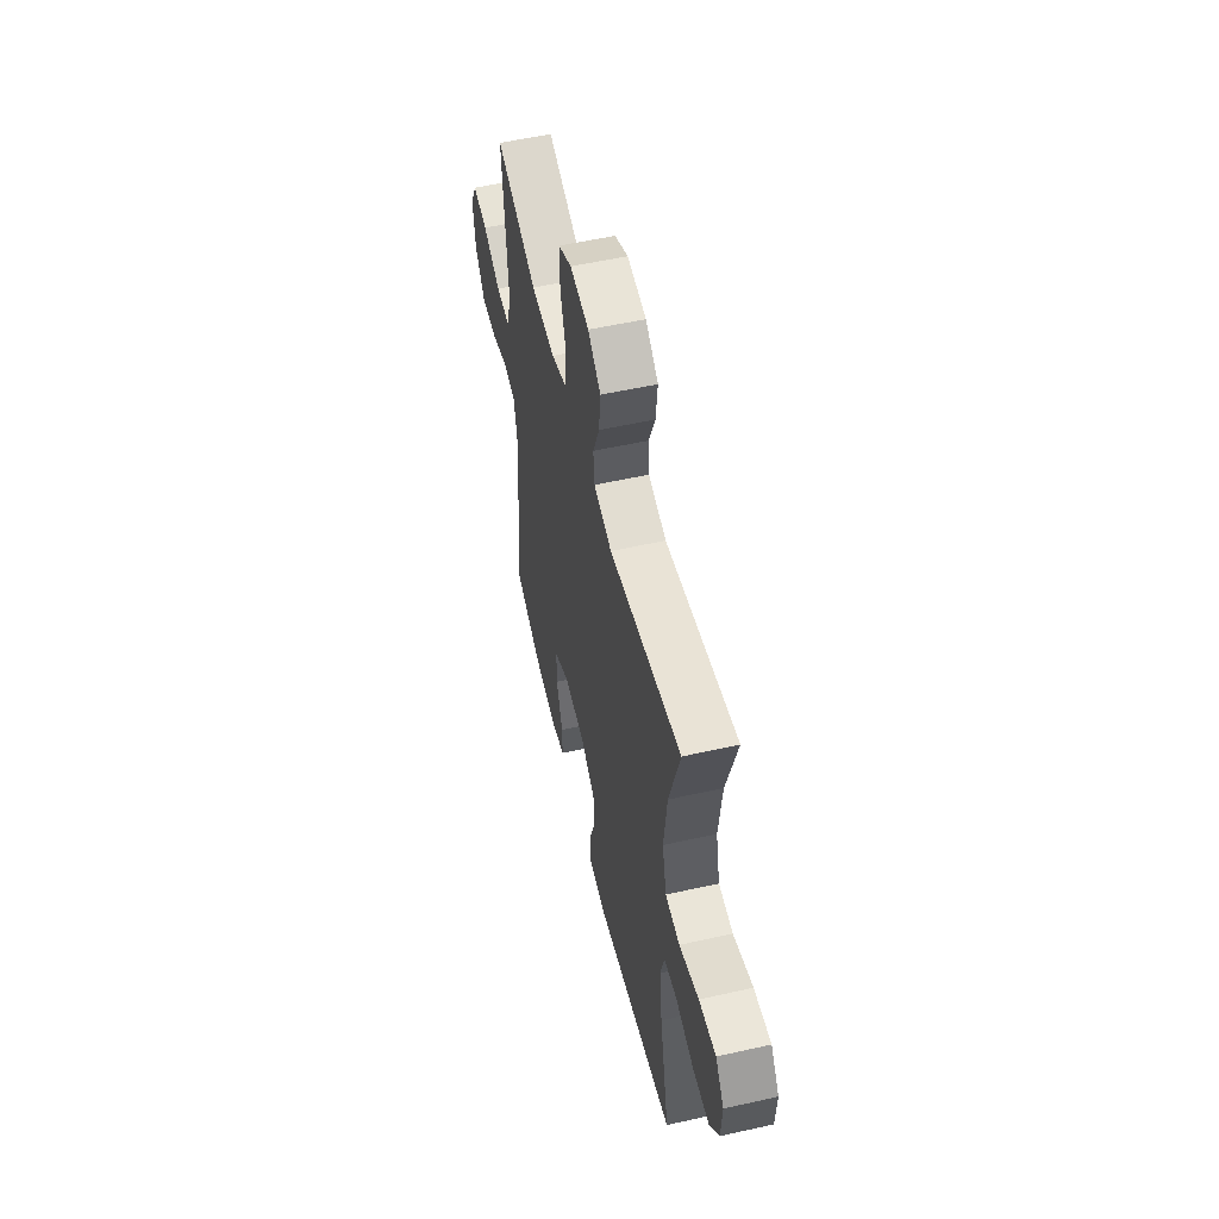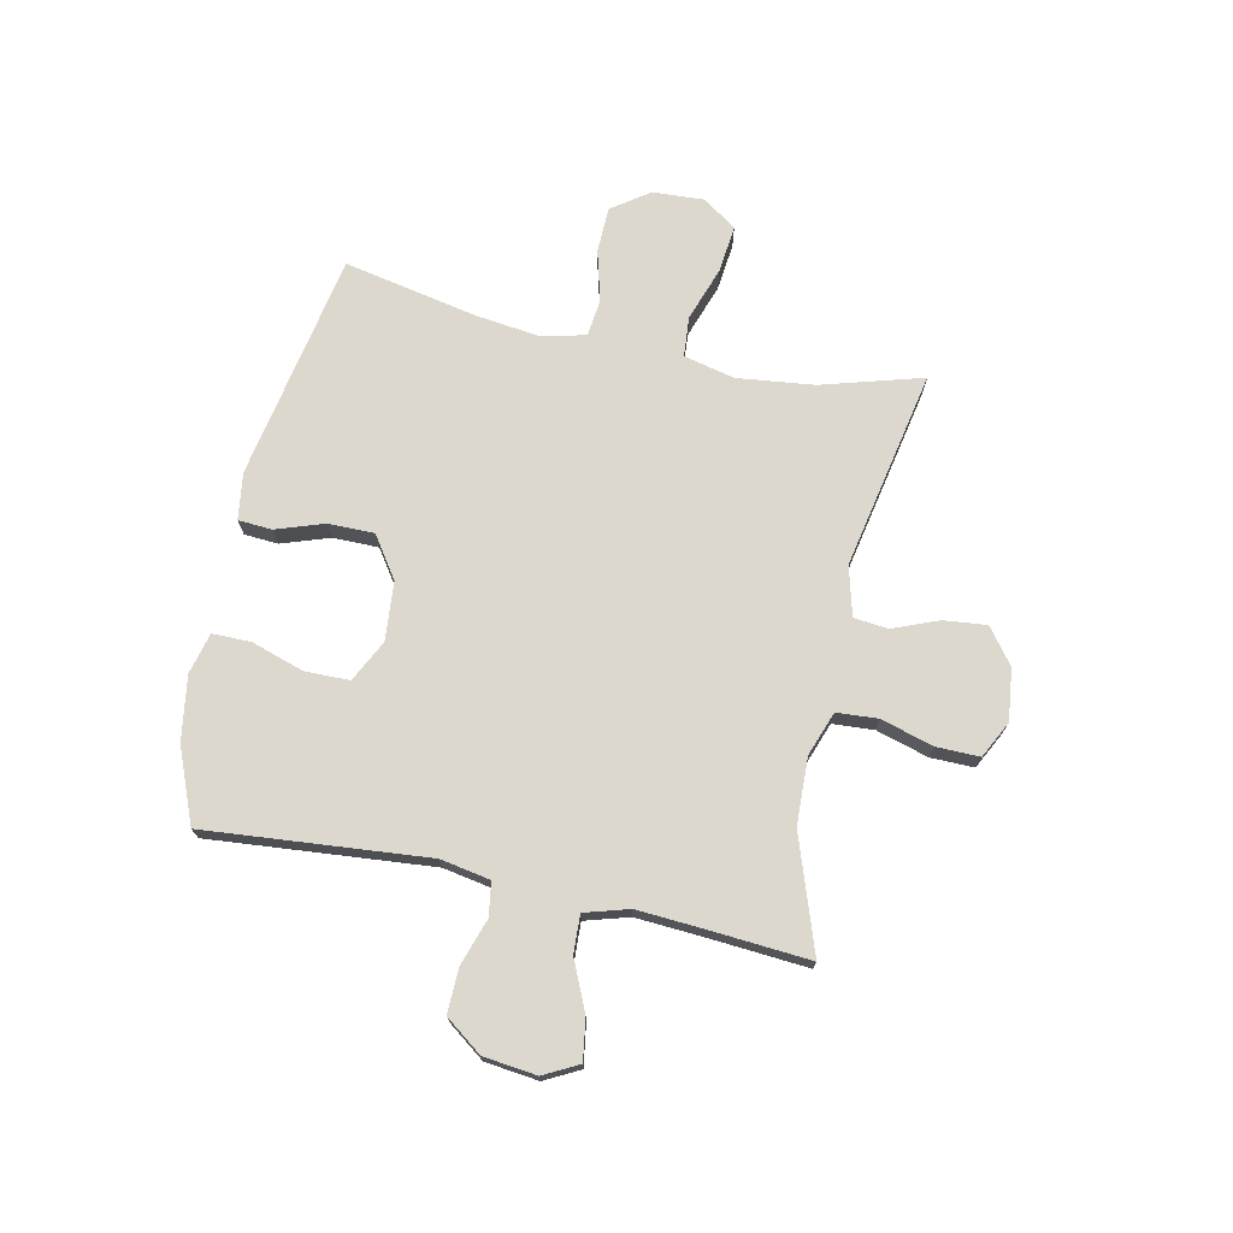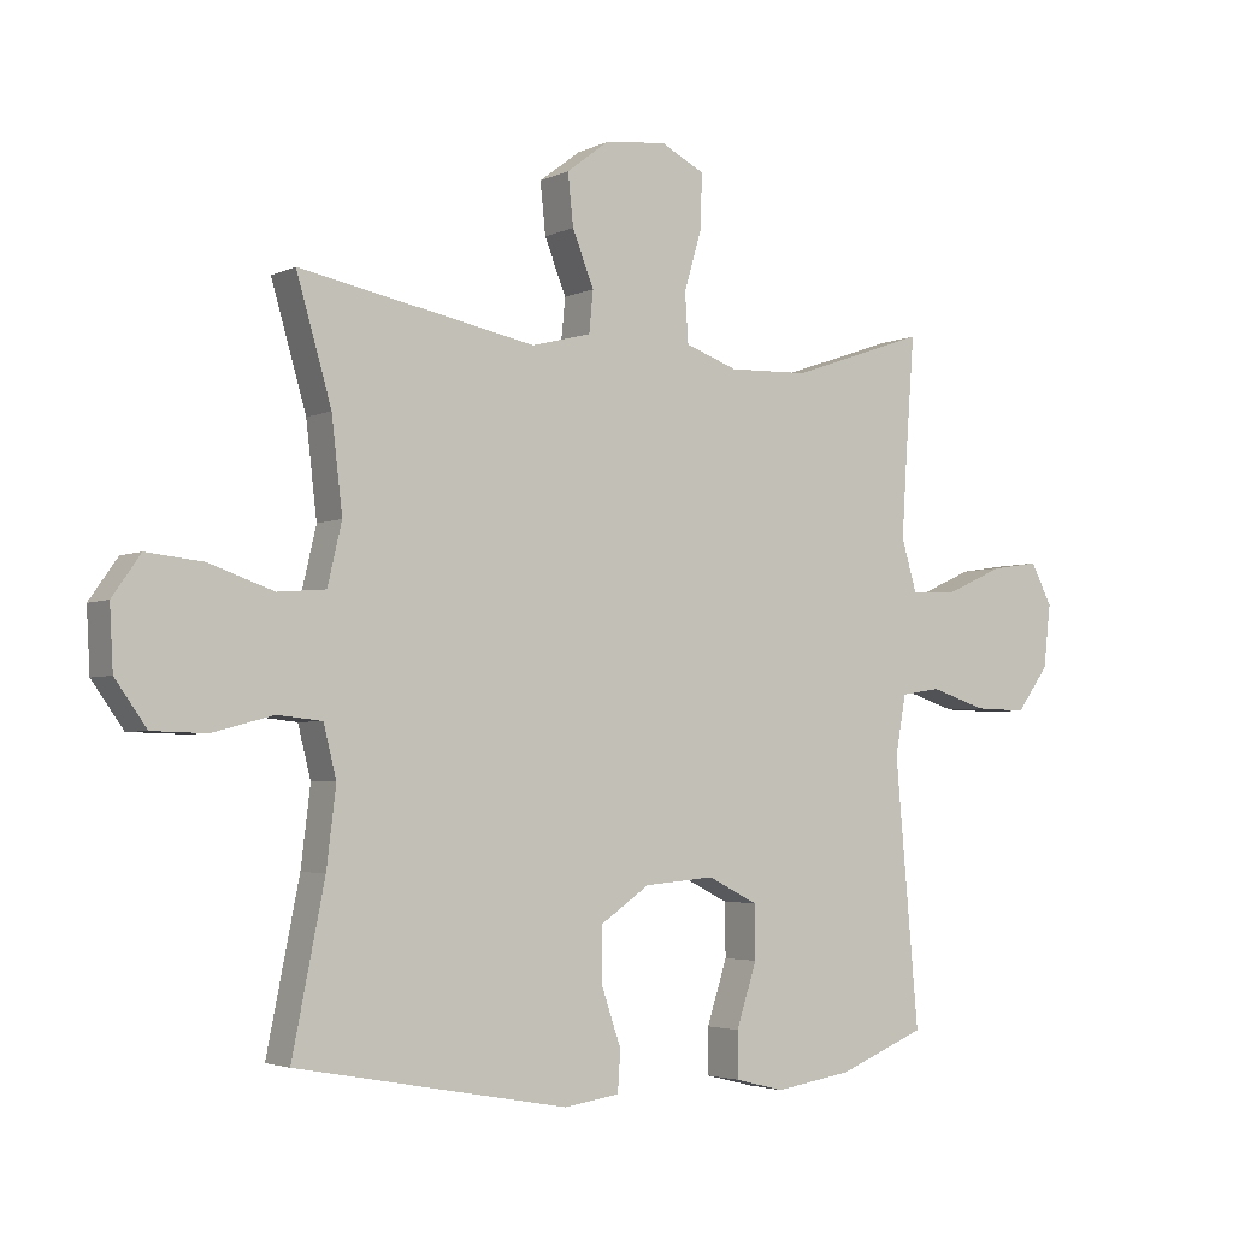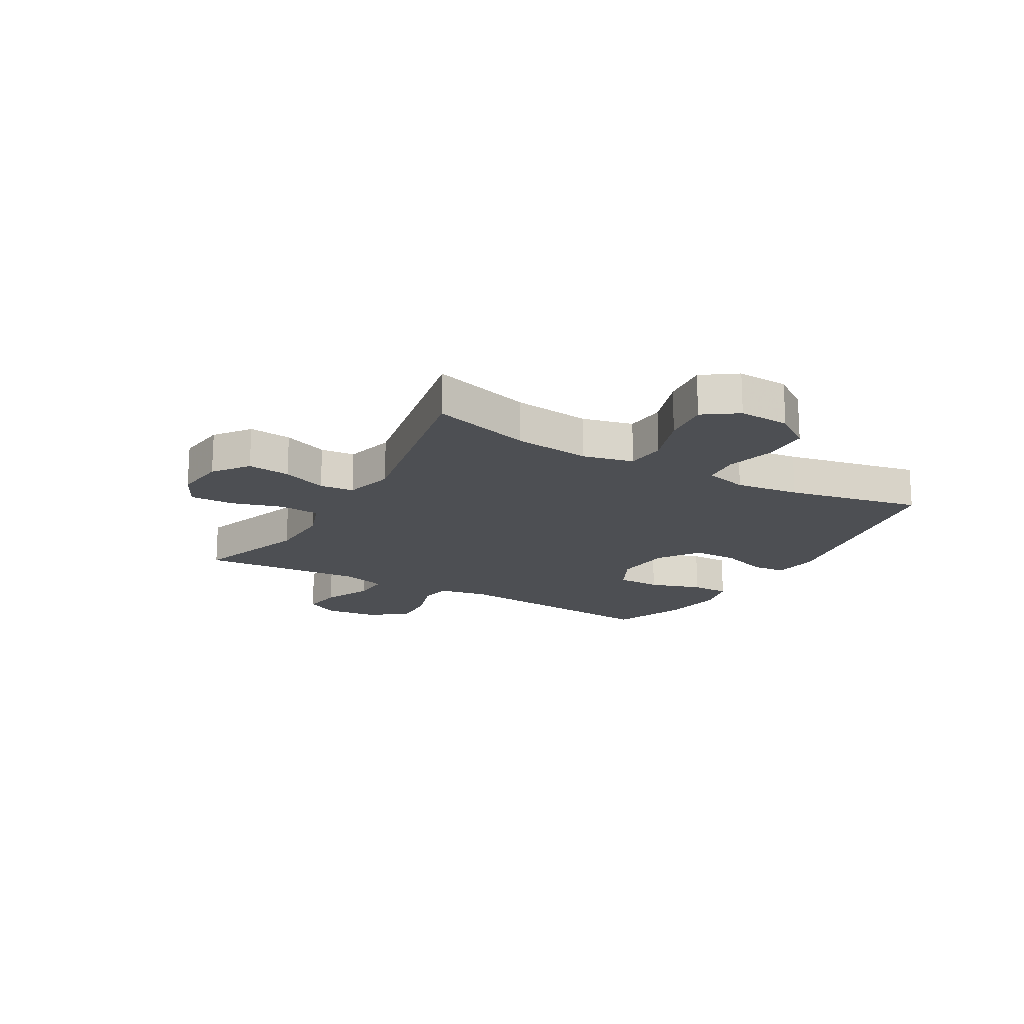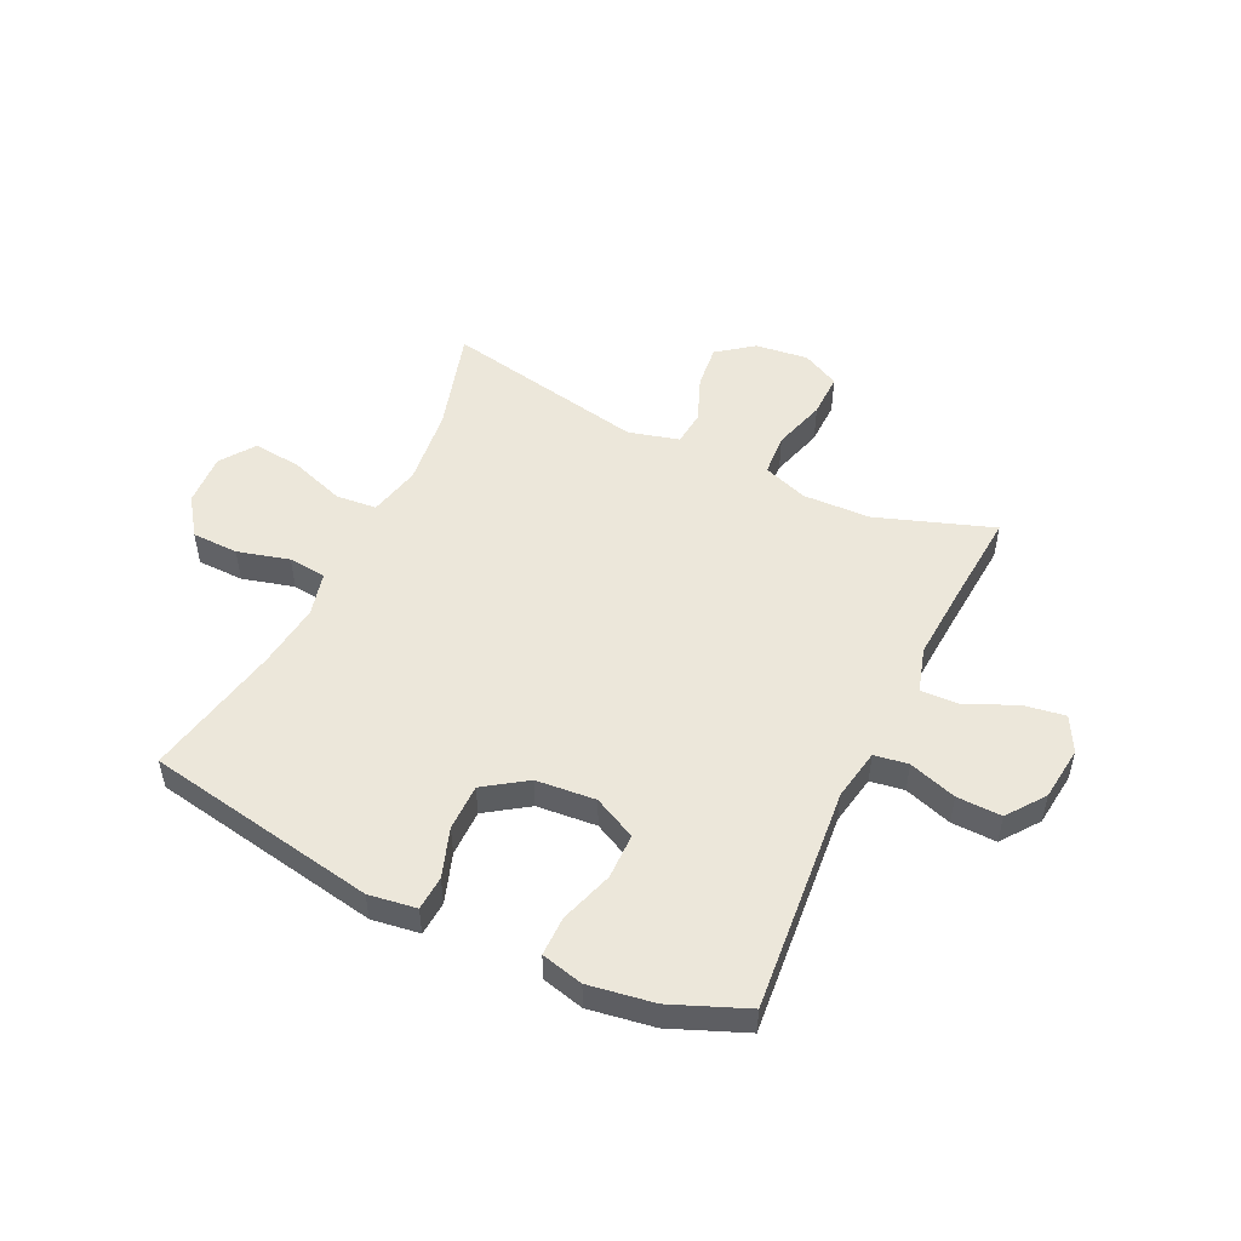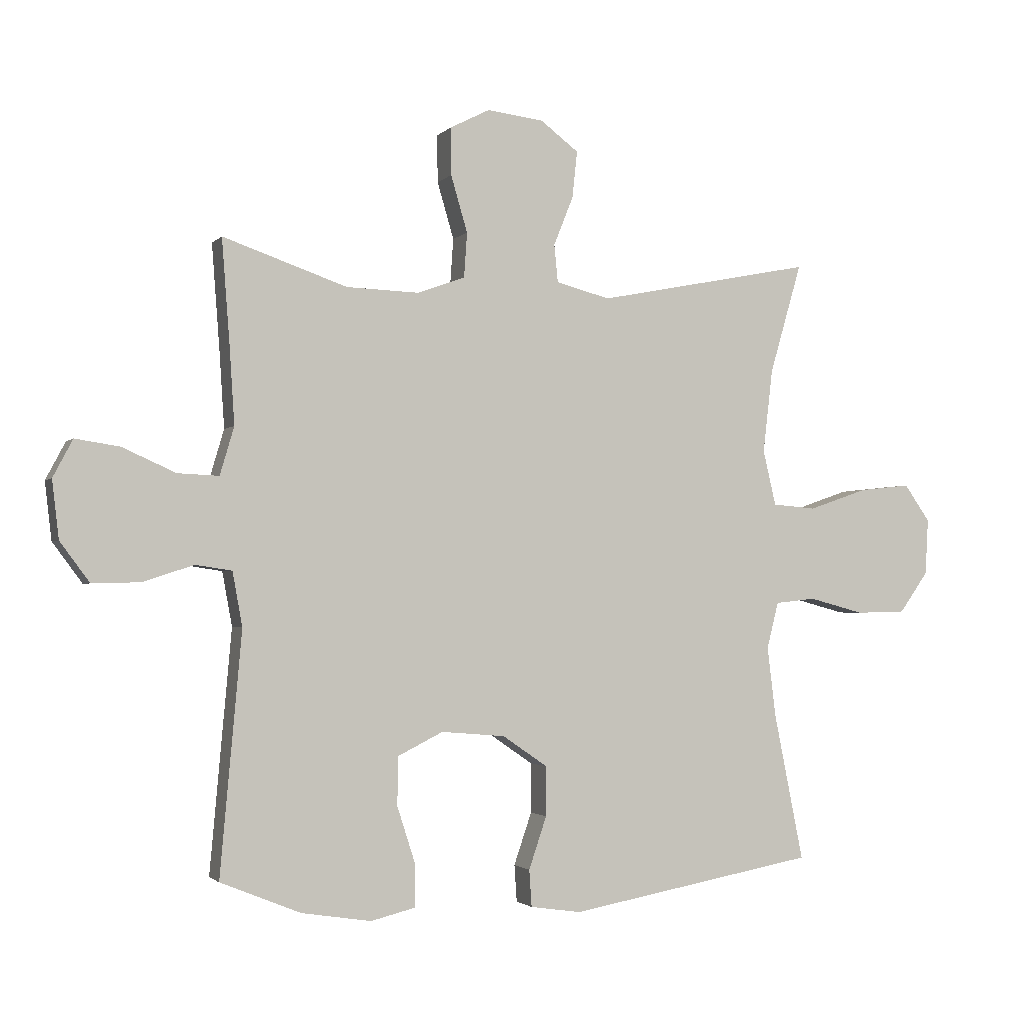
<metadata>
{"format":"obj","ext":"obj","renderer":"f3d","projection":"perspective","resolution":1024,"background":"white","views":[{"elev":55.0,"azim":76.7,"up":"+Z"},{"elev":72.4,"azim":-77.9,"up":"+Y"},{"elev":-3.5,"azim":146.5,"up":"+Z"},{"elev":-17.5,"azim":60.3,"up":"+Y"},{"elev":51.2,"azim":-154.5,"up":"+Y"},{"elev":-2.0,"azim":-20.0,"up":"+Z"}]}
</metadata>
<code>
v 0.5 0.07 -0.5
v 0.097 0.07 -0.573
v 0.014 0.07 -0.561
v 0.01 0.07 -0.501
v 0.039 0.07 -0.416
v 0.039 0.07 -0.335
v -0.034 0.07 -0.285
v -0.138 0.07 -0.276
v -0.212 0.07 -0.313
v -0.213 0.07 -0.392
v -0.183 0.07 -0.485
v -0.183 0.07 -0.553
v -0.256 0.07 -0.571
v -0.37 0.07 -0.553
v -0.5 0.07 -0.5
v -0.465 0.07 -0.108
v -0.481 0.07 -0.02
v -0.54 0.07 -0.011
v -0.623 0.07 -0.038
v -0.701 0.07 -0.04
v -0.749 0.07 0.025
v -0.76 0.07 0.119
v -0.728 0.07 0.18
v -0.656 0.07 0.169
v -0.569 0.07 0.13
v -0.502 0.07 0.127
v -0.479 0.07 0.205
v -0.487 0.07 0.329
v -0.5 0.07 0.5
v -0.298 0.07 0.43
v -0.18 0.07 0.426
v -0.102 0.07 0.454
v -0.097 0.07 0.527
v -0.124 0.07 0.619
v -0.125 0.07 0.696
v -0.06 0.07 0.729
v 0.032 0.07 0.718
v 0.094 0.07 0.671
v 0.086 0.07 0.595
v 0.054 0.07 0.515
v 0.06 0.07 0.454
v 0.148 0.07 0.431
v 0.5 0.07 0.5
v 0.448 0.07 0.321
v 0.432 0.07 0.185
v 0.453 0.07 0.095
v 0.524 0.07 0.089
v 0.62 0.07 0.122
v 0.704 0.07 0.131
v 0.746 0.07 0.071
v 0.741 0.07 -0.02
v 0.694 0.07 -0.086
v 0.613 0.07 -0.088
v 0.523 0.07 -0.064
v 0.457 0.07 -0.071
v 0.438 0.07 -0.147
v 0.452 0.07 -0.261
v 0.5 0 -0.5
v 0.097 0 -0.573
v 0.014 0 -0.561
v 0.01 0 -0.501
v 0.039 0 -0.416
v 0.039 0 -0.335
v -0.034 0 -0.285
v -0.138 0 -0.276
v -0.212 0 -0.313
v -0.213 0 -0.392
v -0.183 0 -0.485
v -0.183 0 -0.553
v -0.256 0 -0.571
v -0.37 0 -0.553
v -0.5 0 -0.5
v -0.465 0 -0.108
v -0.481 0 -0.02
v -0.54 0 -0.011
v -0.623 0 -0.038
v -0.701 0 -0.04
v -0.749 0 0.025
v -0.76 0 0.119
v -0.728 0 0.18
v -0.656 0 0.169
v -0.569 0 0.13
v -0.502 0 0.127
v -0.479 0 0.205
v -0.487 0 0.329
v -0.5 0 0.5
v -0.298 0 0.43
v -0.18 0 0.426
v -0.102 0 0.454
v -0.097 0 0.527
v -0.124 0 0.619
v -0.125 0 0.696
v -0.06 0 0.729
v 0.032 0 0.718
v 0.094 0 0.671
v 0.086 0 0.595
v 0.054 0 0.515
v 0.06 0 0.454
v 0.148 0 0.431
v 0.5 0 0.5
v 0.448 0 0.321
v 0.432 0 0.185
v 0.453 0 0.095
v 0.524 0 0.089
v 0.62 0 0.122
v 0.704 0 0.131
v 0.746 0 0.071
v 0.741 0 -0.02
v 0.694 0 -0.086
v 0.613 0 -0.088
v 0.523 0 -0.064
v 0.457 0 -0.071
v 0.438 0 -0.147
v 0.452 0 -0.261
f 51 52 53 54
f 51 54 55
f 50 51 55
f 47 48 49 50
f 47 50 55
f 46 47 55
f 45 46 55 56
f 42 43 44
f 41 42 44 45
f 37 38 39 40
f 37 40 41
f 36 37 41
f 33 34 35 36
f 32 33 36 41
f 31 32 41 45
f 28 29 30
f 27 28 30 31
f 26 27 31 45
f 22 23 24 25
f 22 25 26
f 21 22 26
f 18 19 20 21
f 17 18 21 26
f 16 17 26 45
f 10 11 12 13
f 9 10 13 14
f 2 3 4 5
f 57 1 2 5
f 56 57 5 6
f 9 14 15 16
f 8 9 16 45
f 7 8 45 56
f 6 7 56
f 111 110 109 108
f 112 111 108
f 112 108 107
f 107 106 105 104
f 112 107 104
f 112 104 103
f 113 112 103 102
f 101 100 99
f 102 101 99 98
f 97 96 95 94
f 98 97 94
f 98 94 93
f 93 92 91 90
f 98 93 90 89
f 102 98 89 88
f 87 86 85
f 88 87 85 84
f 102 88 84 83
f 82 81 80 79
f 83 82 79
f 83 79 78
f 78 77 76 75
f 83 78 75 74
f 102 83 74 73
f 70 69 68 67
f 71 70 67 66
f 62 61 60 59
f 62 59 58 114
f 63 62 114 113
f 73 72 71 66
f 102 73 66 65
f 113 102 65 64
f 113 64 63
f 1 58 59 2
f 2 59 60 3
f 3 60 61 4
f 4 61 62 5
f 5 62 63 6
f 6 63 64 7
f 7 64 65 8
f 8 65 66 9
f 9 66 67 10
f 10 67 68 11
f 11 68 69 12
f 12 69 70 13
f 13 70 71 14
f 14 71 72 15
f 15 72 73 16
f 16 73 74 17
f 17 74 75 18
f 18 75 76 19
f 19 76 77 20
f 20 77 78 21
f 21 78 79 22
f 22 79 80 23
f 23 80 81 24
f 24 81 82 25
f 25 82 83 26
f 26 83 84 27
f 27 84 85 28
f 28 85 86 29
f 29 86 87 30
f 30 87 88 31
f 31 88 89 32
f 32 89 90 33
f 33 90 91 34
f 34 91 92 35
f 35 92 93 36
f 36 93 94 37
f 37 94 95 38
f 38 95 96 39
f 39 96 97 40
f 40 97 98 41
f 41 98 99 42
f 42 99 100 43
f 43 100 101 44
f 44 101 102 45
f 45 102 103 46
f 46 103 104 47
f 47 104 105 48
f 48 105 106 49
f 49 106 107 50
f 50 107 108 51
f 51 108 109 52
f 52 109 110 53
f 53 110 111 54
f 54 111 112 55
f 55 112 113 56
f 56 113 114 57
f 57 114 58 1

</code>
